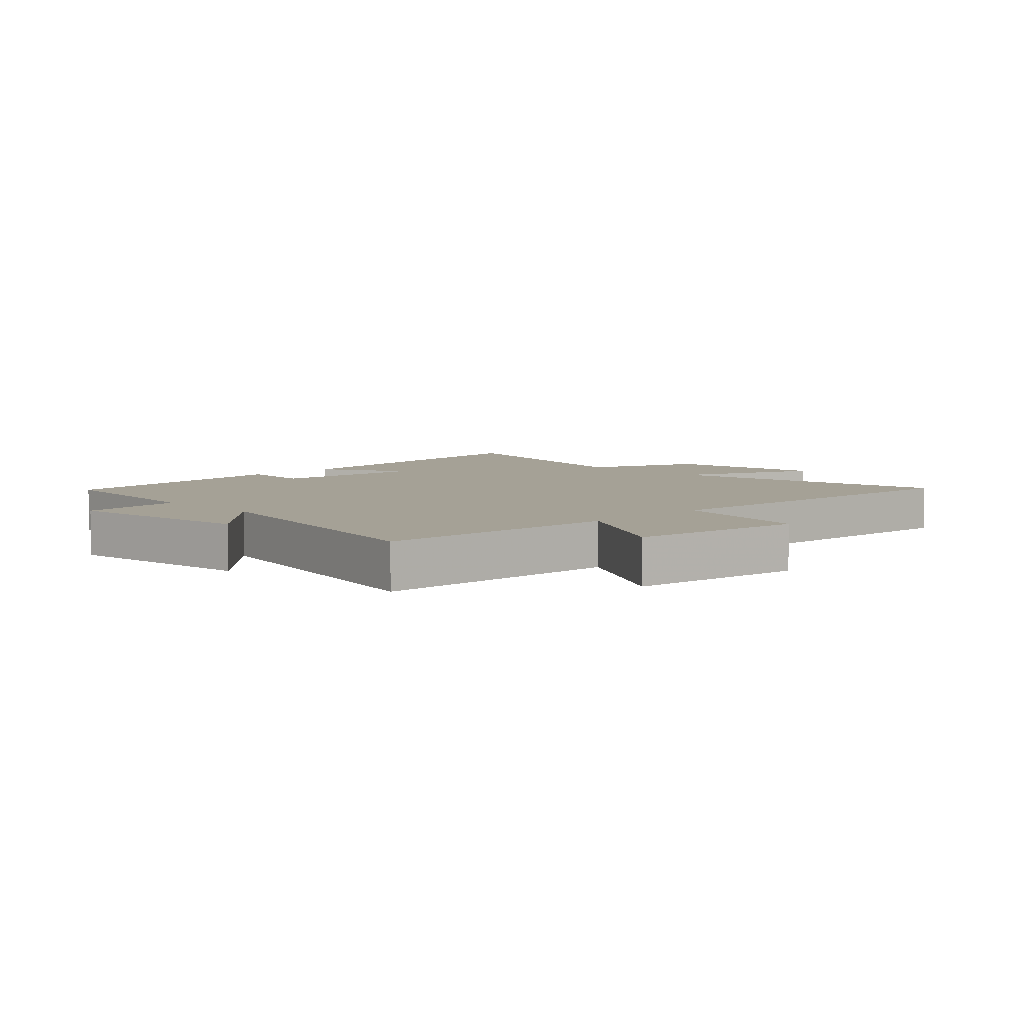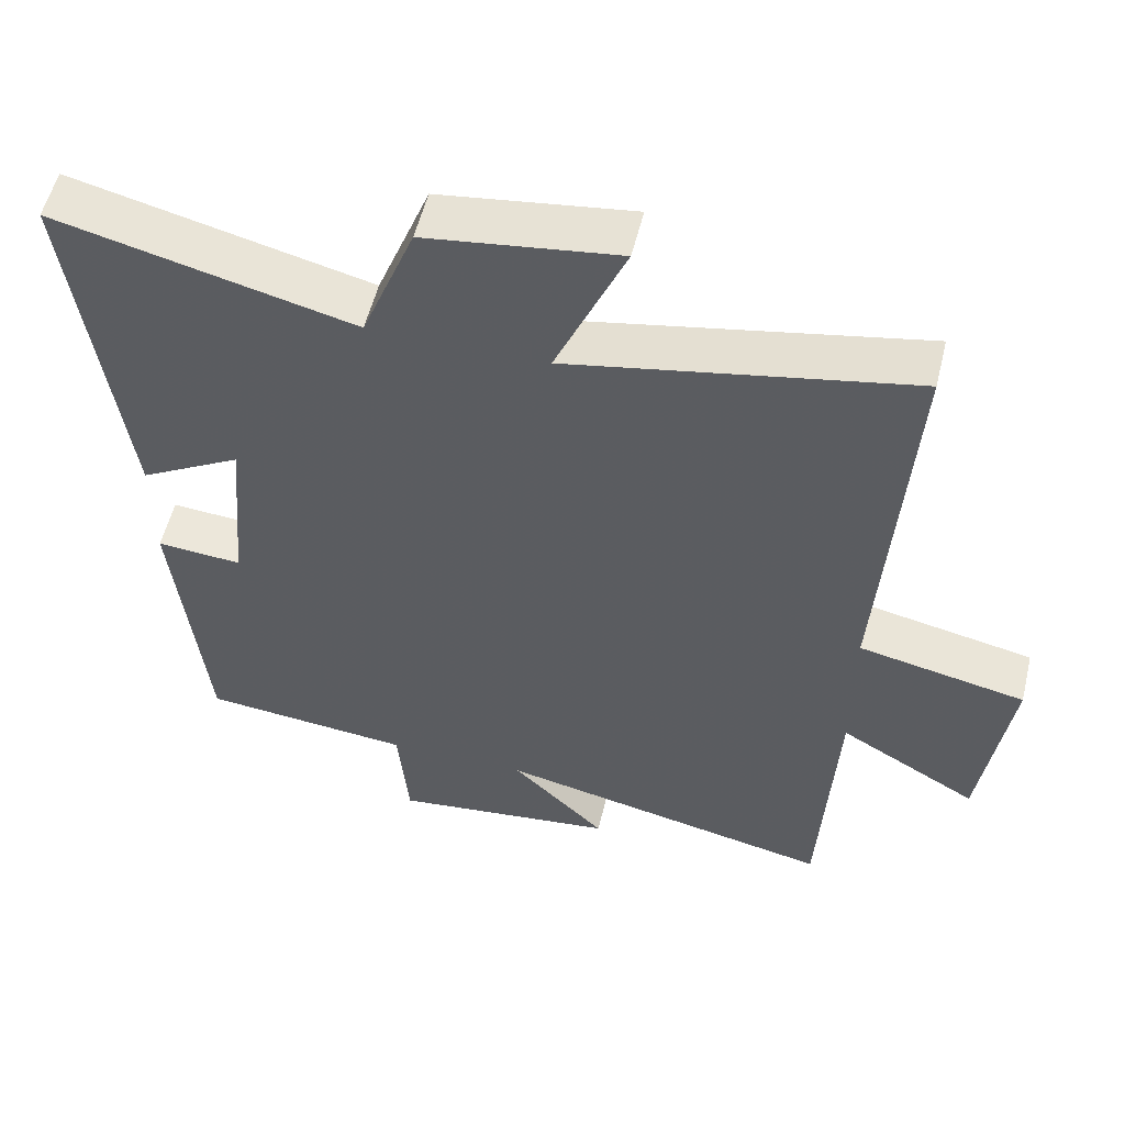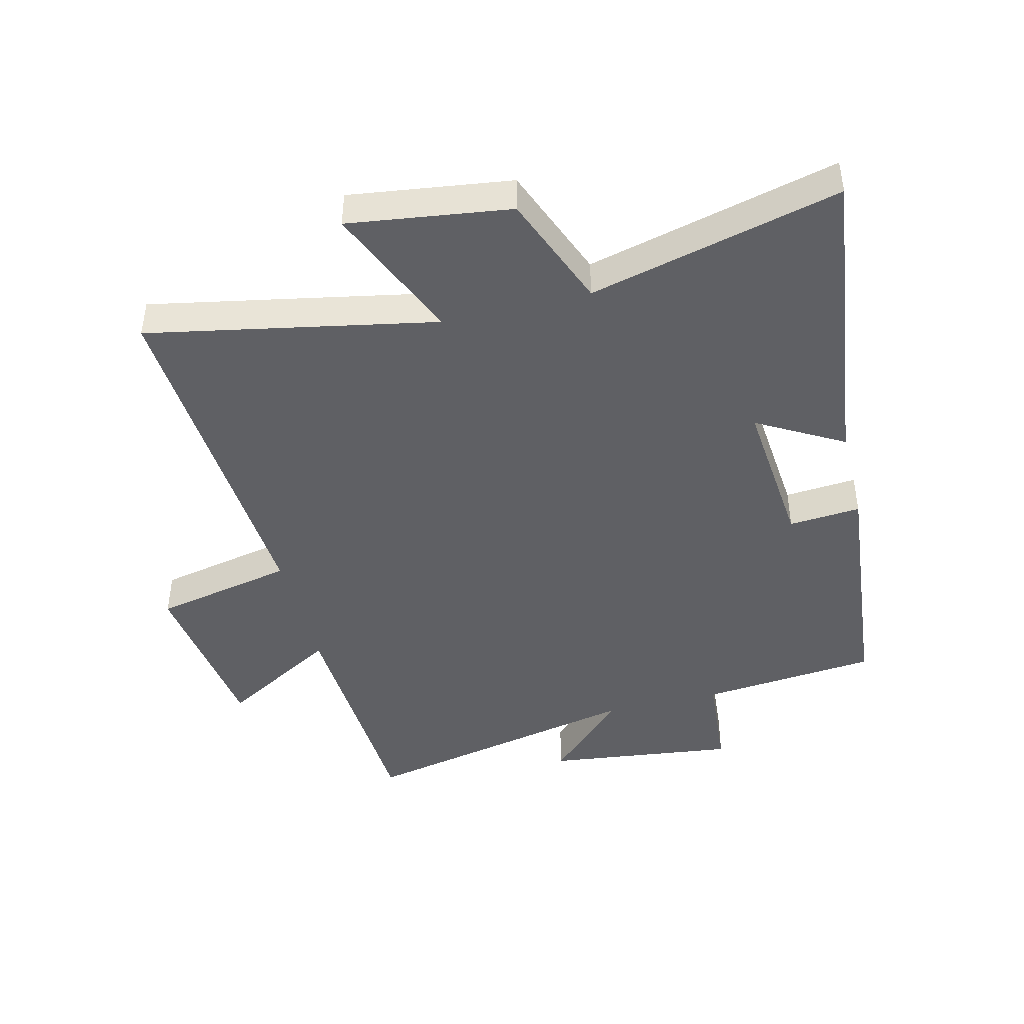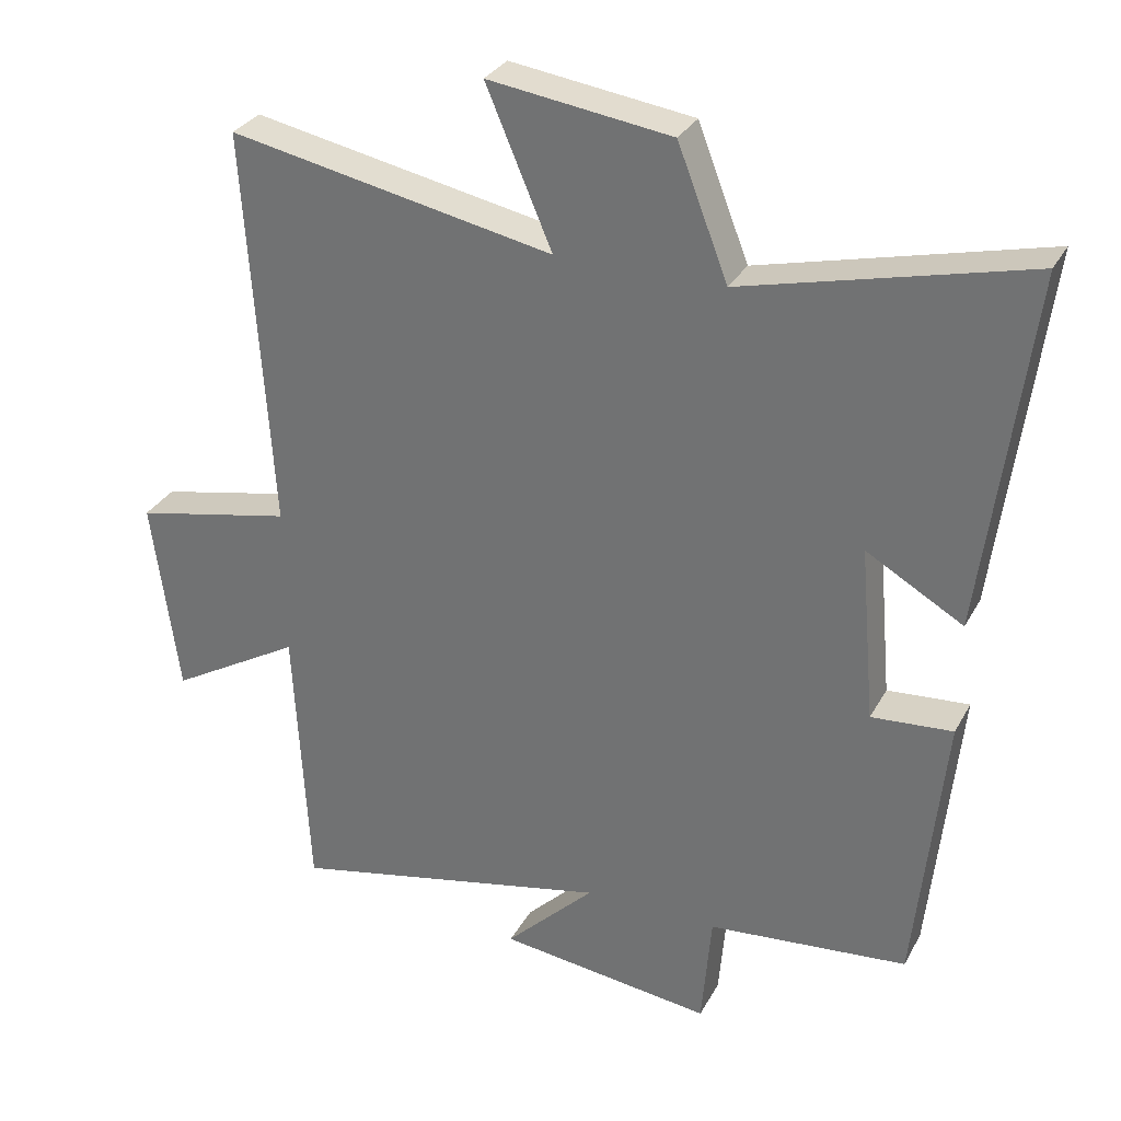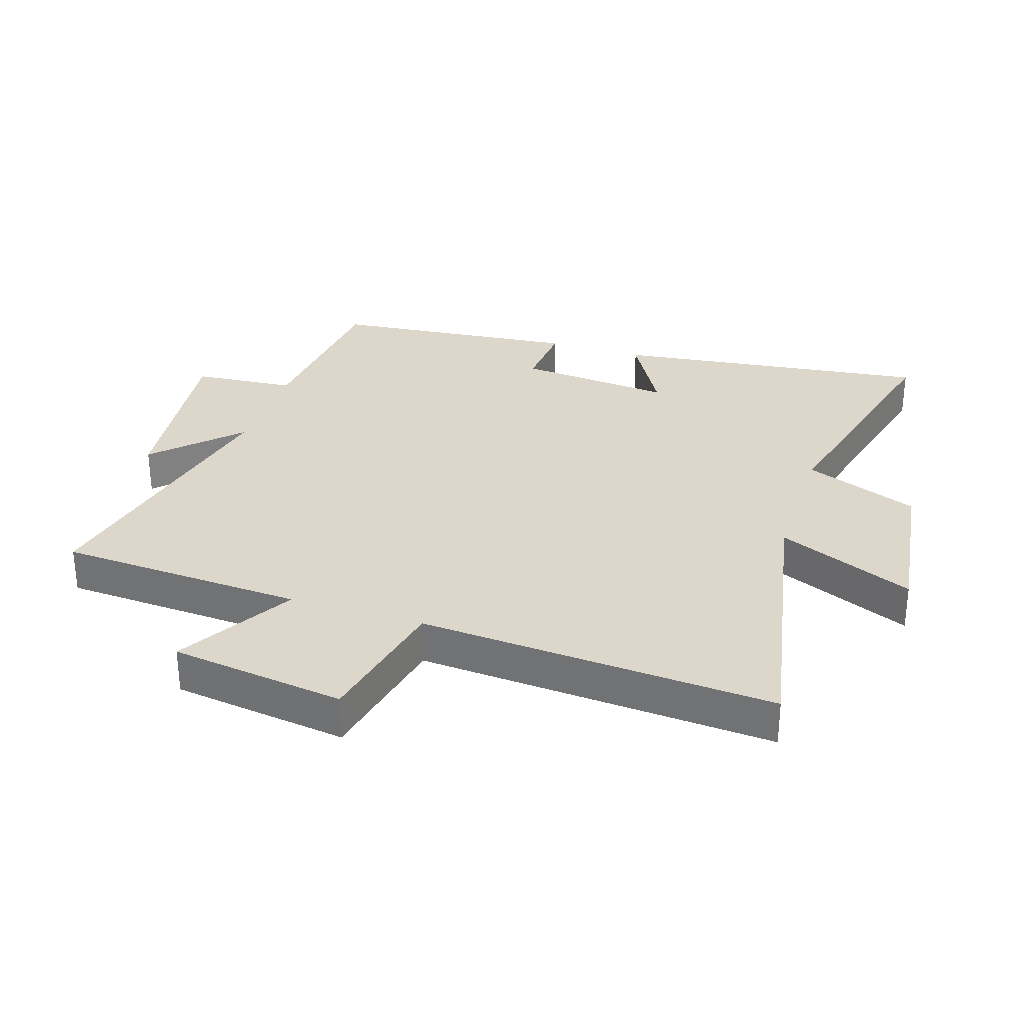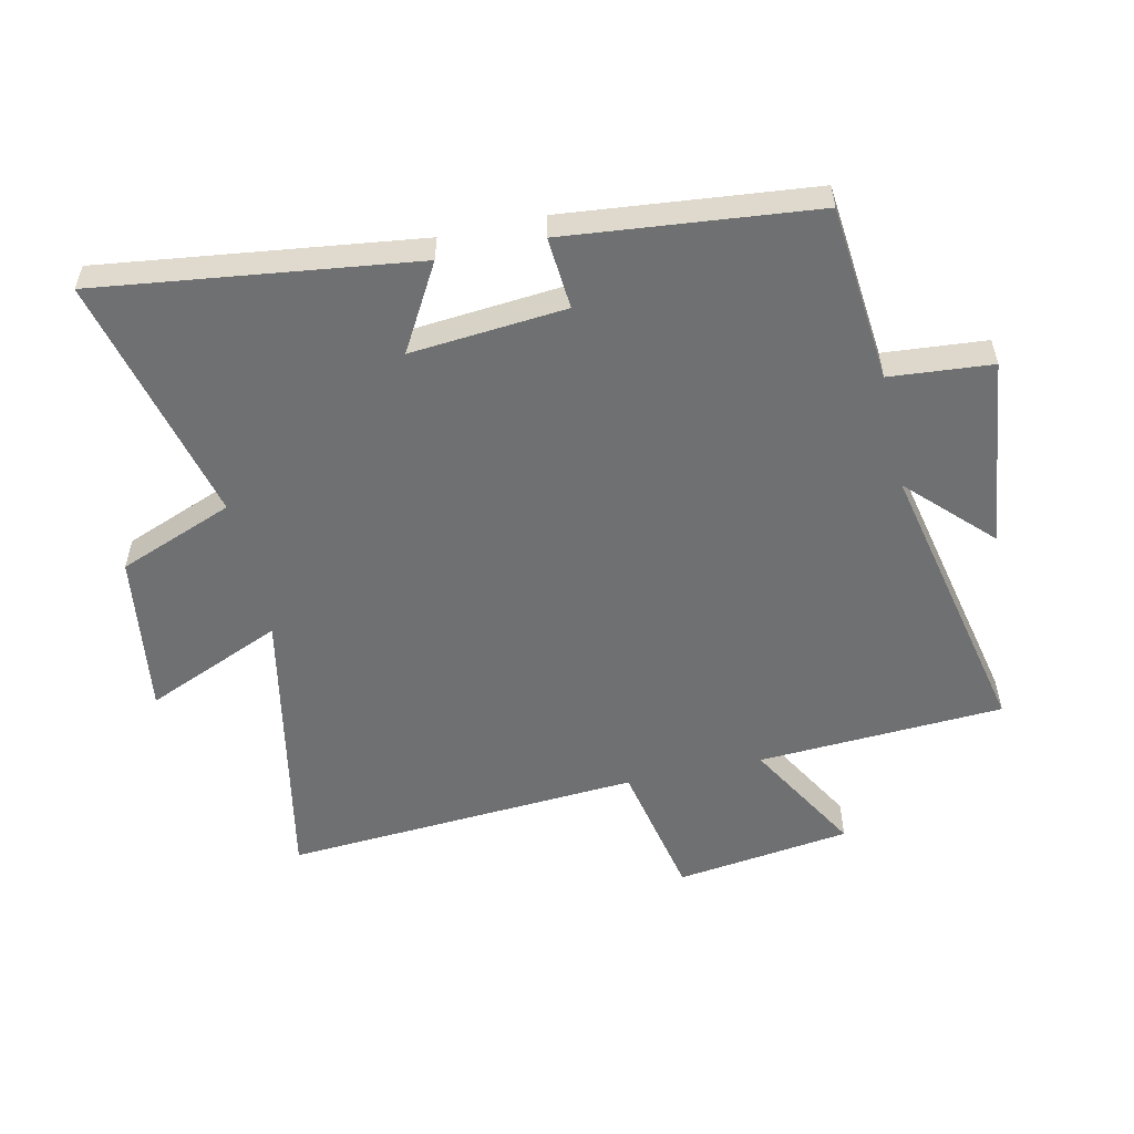
<metadata>
{"format":"obj","ext":"obj","renderer":"f3d","projection":"perspective","resolution":1024,"background":"white","views":[{"elev":6.0,"azim":-134.4,"up":"+Y"},{"elev":55.2,"azim":-166.4,"up":"+Z"},{"elev":-44.3,"azim":14.0,"up":"+Y"},{"elev":30.6,"azim":24.2,"up":"+Z"},{"elev":30.8,"azim":-72.0,"up":"+Y"},{"elev":-54.8,"azim":102.5,"up":"+Y"}]}
</metadata>
<code>
v 0.459 0.07 -0.473
v 0.174 0.07 -0.5
v 0.16 0.07 -0.665
v -0.146 0.07 -0.627
v -0.018 0.07 -0.5
v -0.479 0.07 -0.598
v -0.5 0.07 -0.202
v -0.688 0.07 -0.311
v -0.726 0.07 -0.029
v -0.5 0.07 0.018
v -0.537 0.07 0.591
v -0.075 0.07 0.5
v -0.169 0.07 0.721
v 0.091 0.07 0.685
v 0.163 0.07 0.5
v 0.566 0.07 0.6
v 0.5 0.07 0.09
v 0.362 0.07 0.169
v 0.384 0.07 -0.081
v 0.5 0.07 -0.072
v 0.459 0 -0.473
v 0.174 0 -0.5
v 0.16 0 -0.665
v -0.146 0 -0.627
v -0.018 0 -0.5
v -0.479 0 -0.598
v -0.5 0 -0.202
v -0.688 0 -0.311
v -0.726 0 -0.029
v -0.5 0 0.018
v -0.537 0 0.591
v -0.075 0 0.5
v -0.169 0 0.721
v 0.091 0 0.685
v 0.163 0 0.5
v 0.566 0 0.6
v 0.5 0 0.09
v 0.362 0 0.169
v 0.384 0 -0.081
v 0.5 0 -0.072
f 19 20 1 2
f 18 19 2
f 15 16 17 18
f 15 18 2
f 12 13 14 15
f 12 15 2 3
f 10 11 12 3
f 7 8 9 10
f 5 6 7 10
f 5 10 3
f 3 4 5
f 22 21 40 39
f 22 39 38
f 38 37 36 35
f 22 38 35
f 35 34 33 32
f 23 22 35 32
f 23 32 31 30
f 30 29 28 27
f 30 27 26 25
f 23 30 25
f 25 24 23
f 1 21 22 2
f 2 22 23 3
f 3 23 24 4
f 4 24 25 5
f 5 25 26 6
f 6 26 27 7
f 7 27 28 8
f 8 28 29 9
f 9 29 30 10
f 10 30 31 11
f 11 31 32 12
f 12 32 33 13
f 13 33 34 14
f 14 34 35 15
f 15 35 36 16
f 16 36 37 17
f 17 37 38 18
f 18 38 39 19
f 19 39 40 20
f 20 40 21 1

</code>
